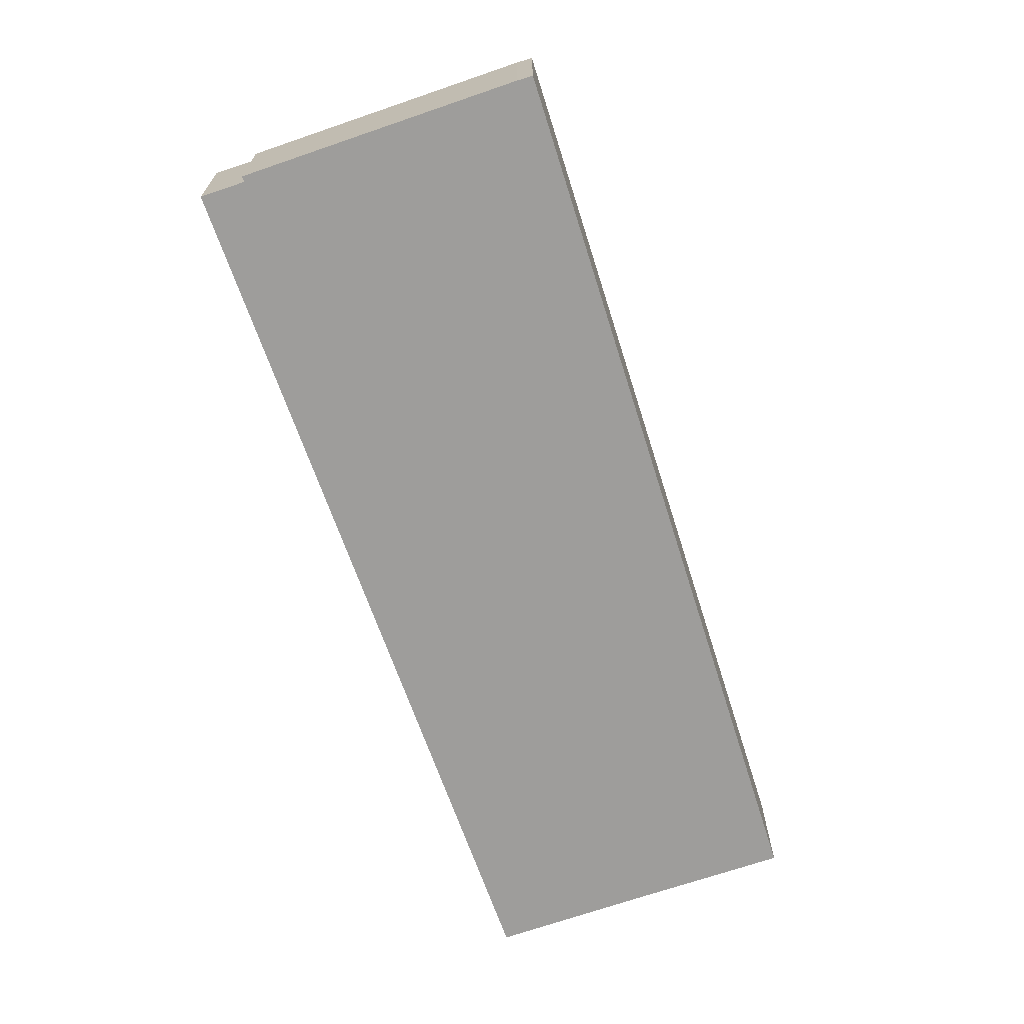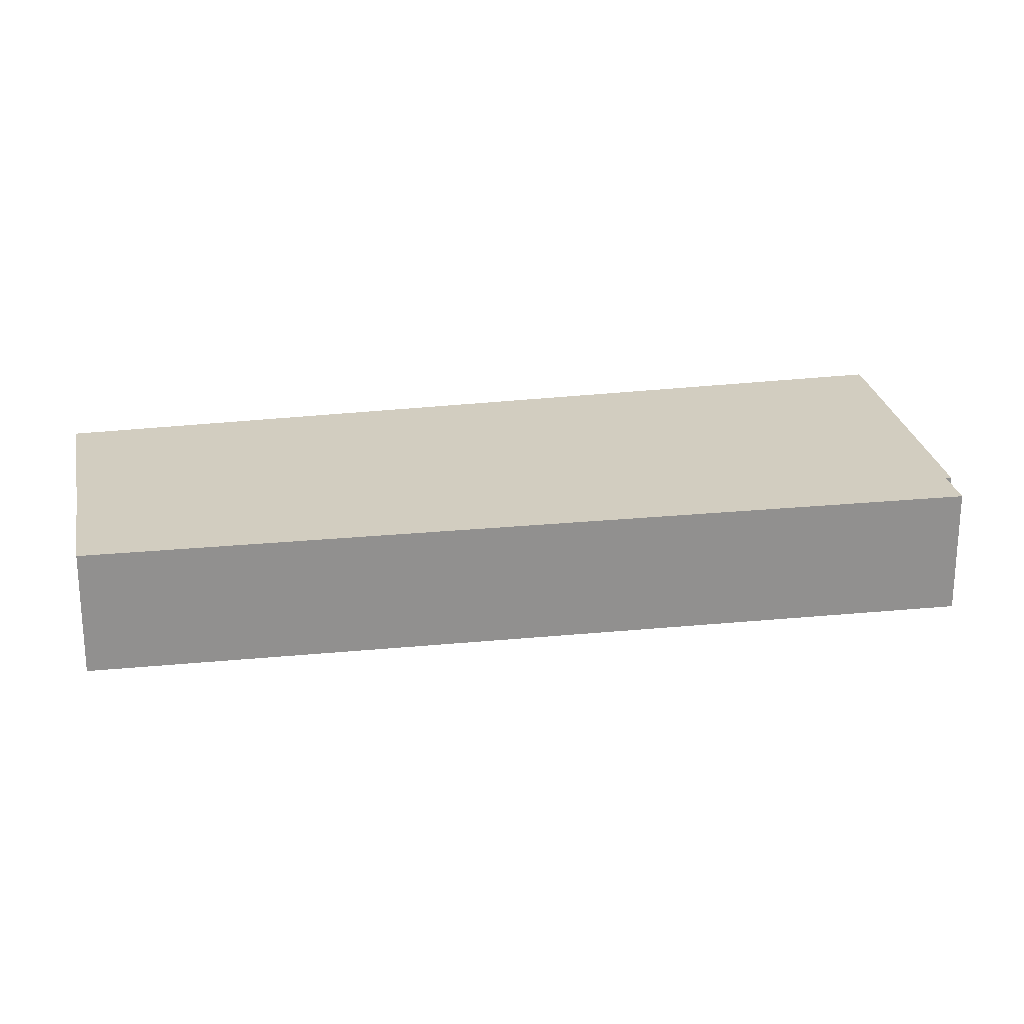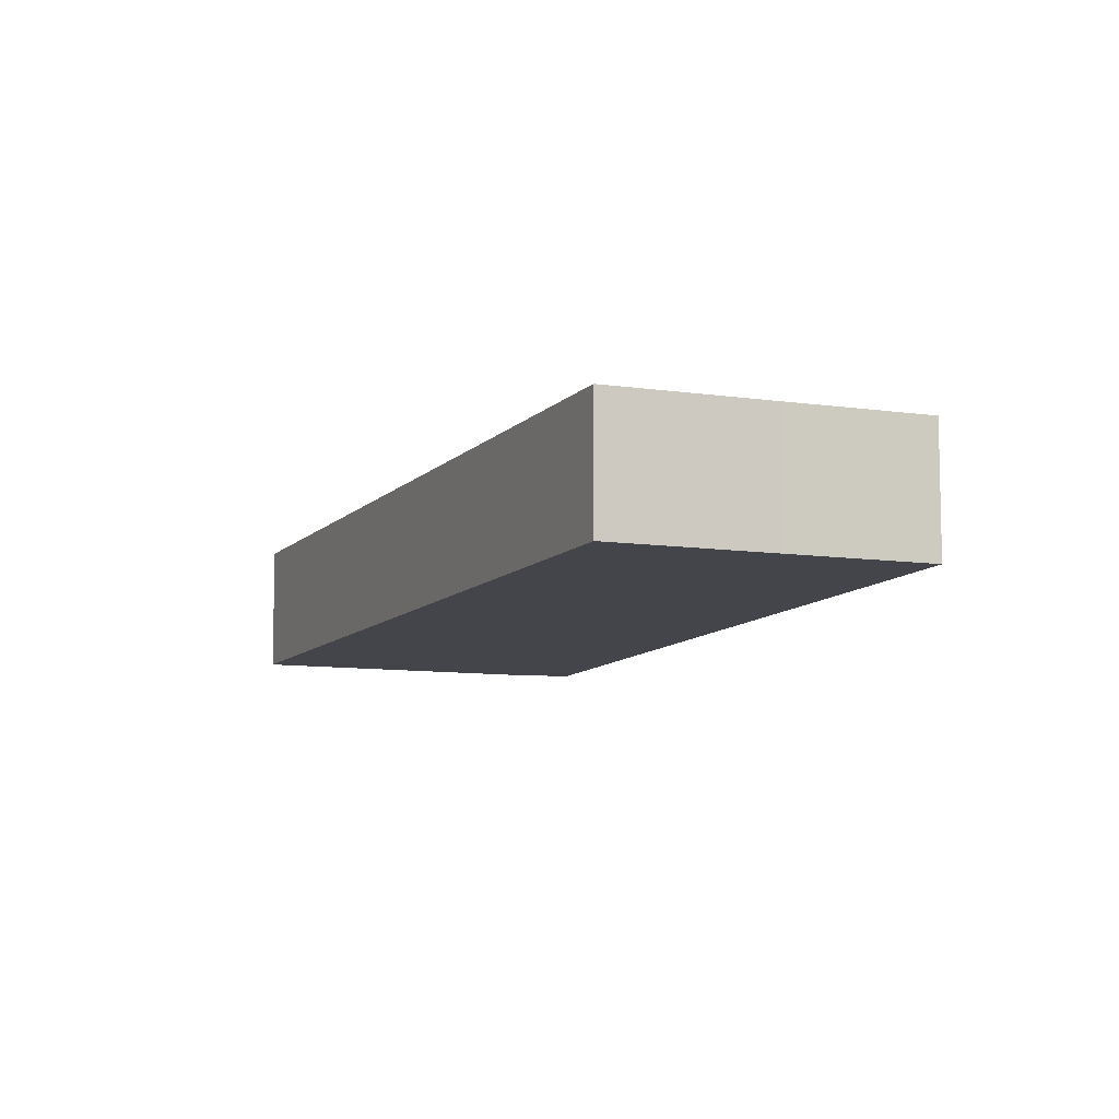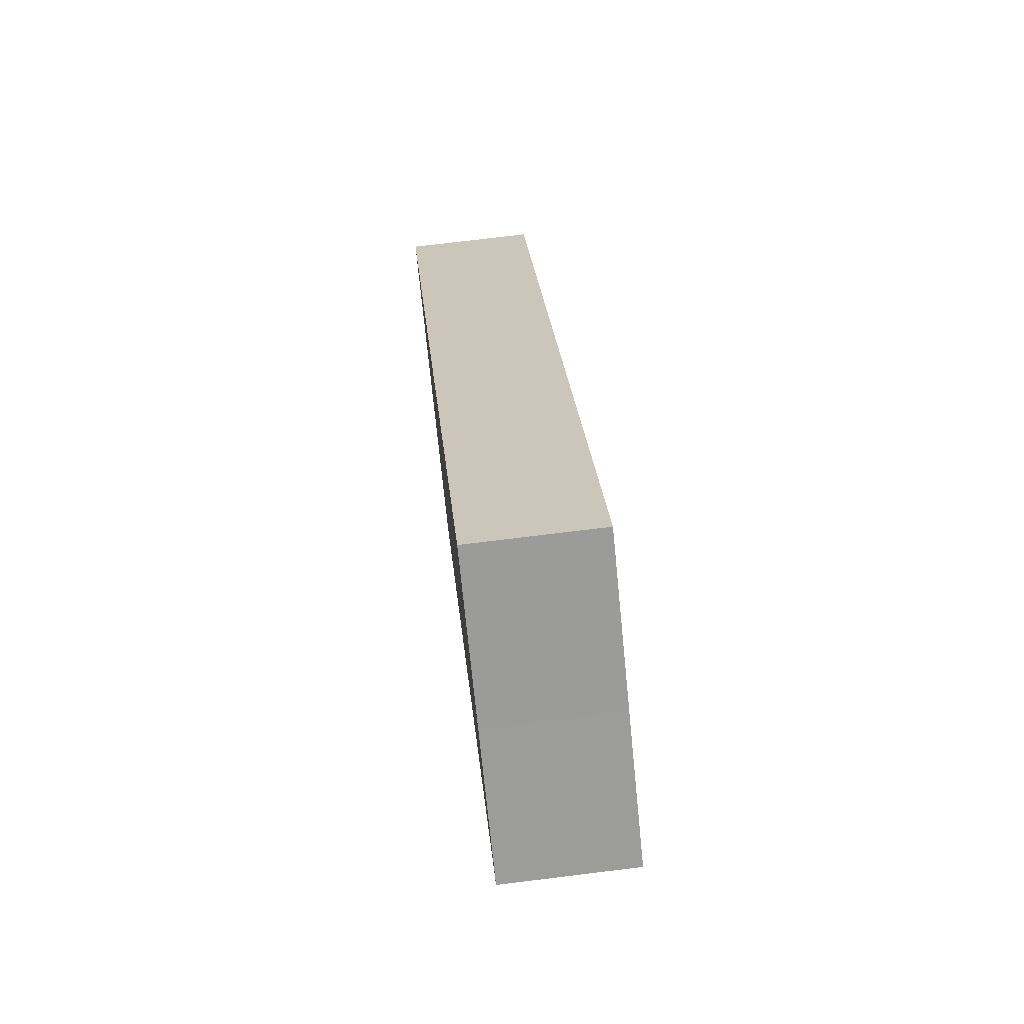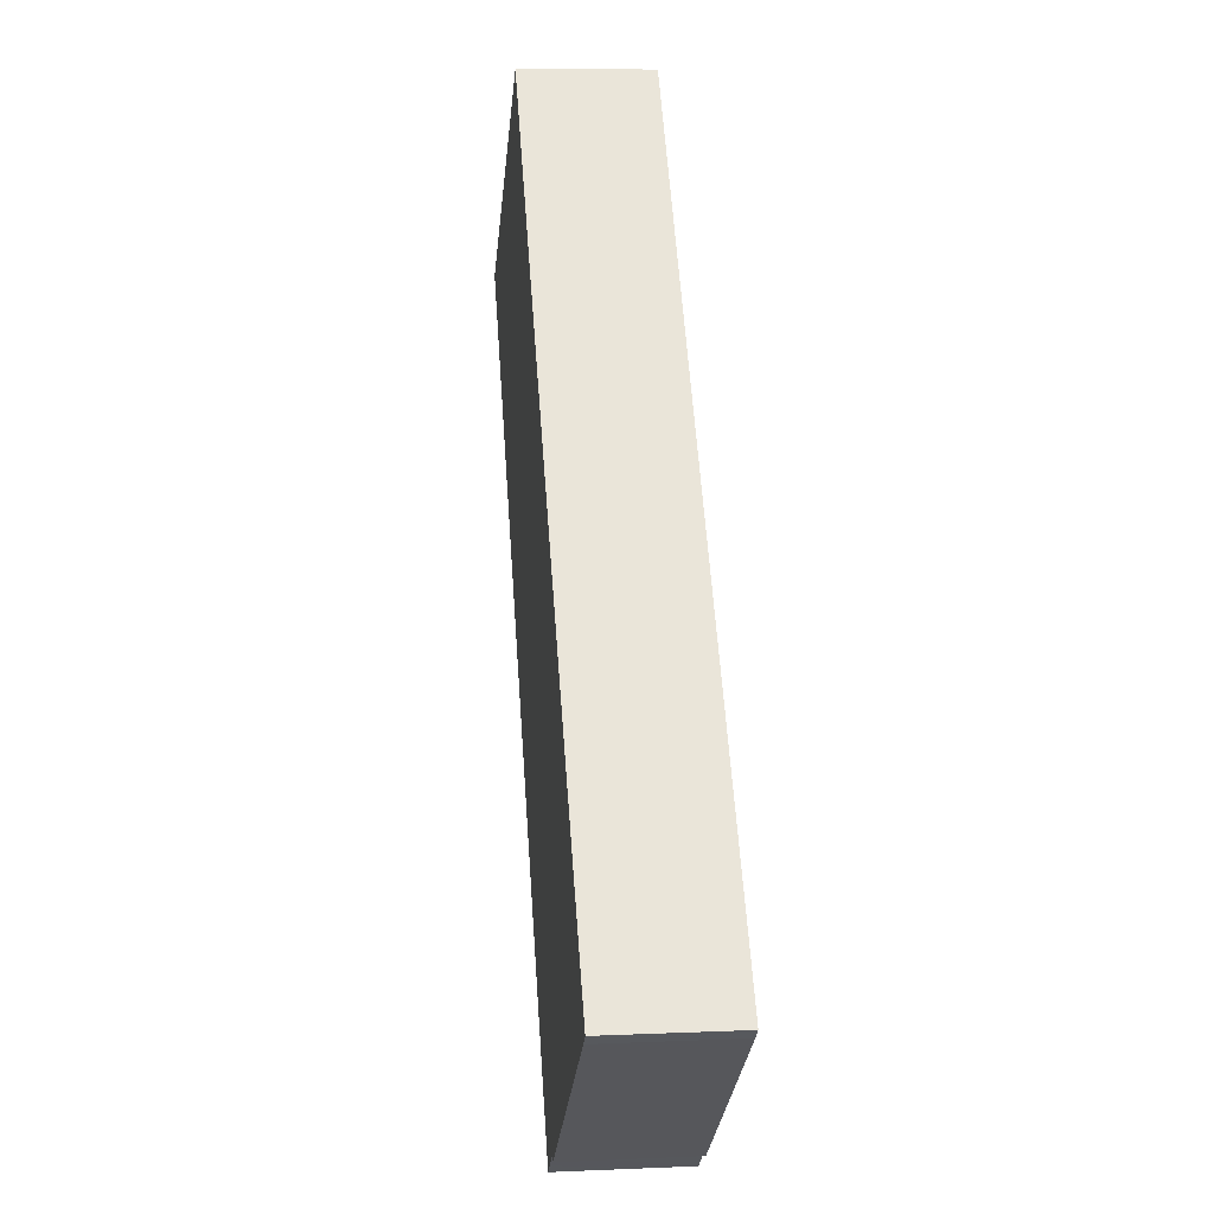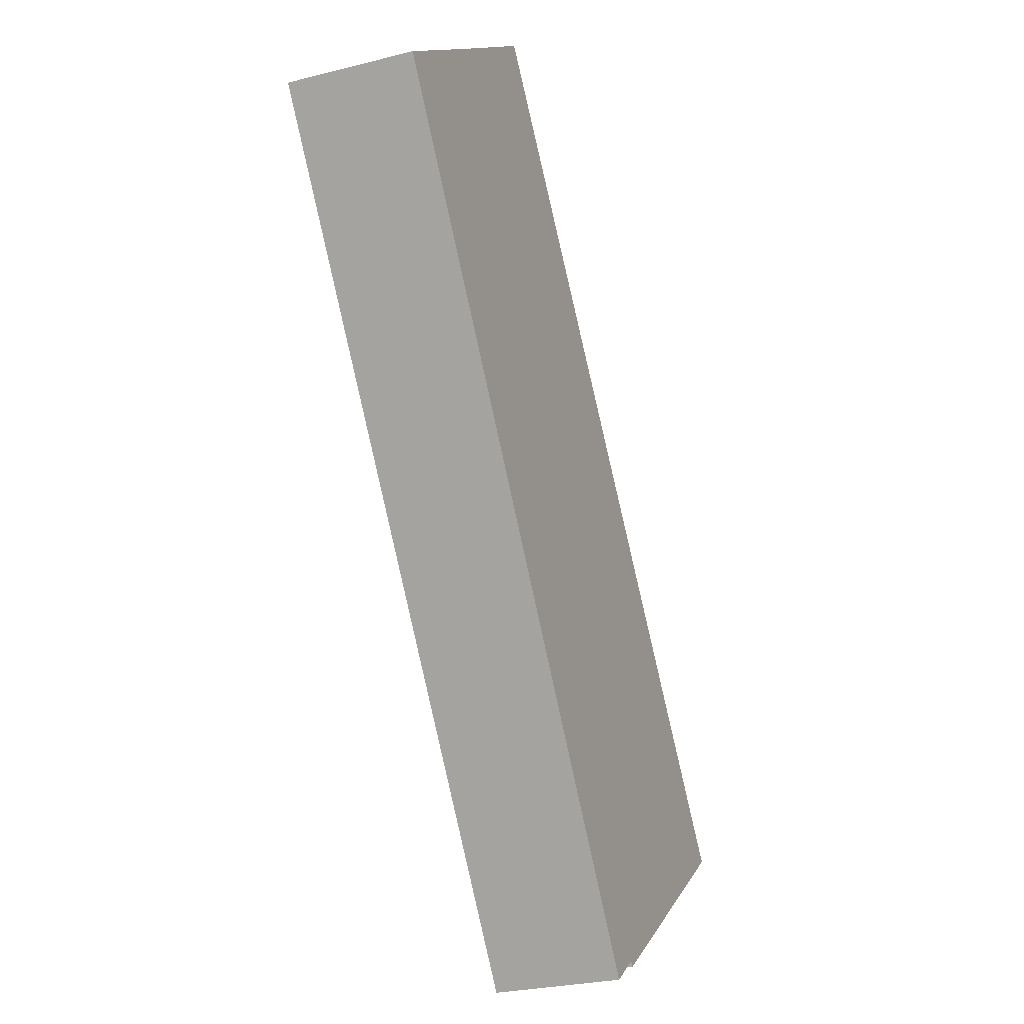
<metadata>
{"format":"obj","ext":"obj","renderer":"f3d","projection":"perspective","resolution":1024,"background":"white","views":[{"elev":-70.6,"azim":-124.4,"up":"+Y"},{"elev":24.6,"azim":116.6,"up":"+Y"},{"elev":-9.2,"azim":15.3,"up":"+Y"},{"elev":73.9,"azim":83.0,"up":"+Z"},{"elev":8.5,"azim":-96.7,"up":"+Z"},{"elev":-26.8,"azim":111.7,"up":"+Z"}]}
</metadata>
<code>
v  0.365 3.671 -0.294
v  7.215 3.671 -5.158
v  7.123 3.671 -5.298
v  7.893 3.671 -5.666
v  15.15 3.671 3.572
v  8.295 3.671 -5.968
v  0 3.671 2.248e-16
v  16.16 3.671 20.57
v  20 3.671 17.68
v  23.44 3.671 15.11
v  8.295 3.654e-16 -5.968
v  7.215 3.158e-16 -5.158
v  7.893 3.469e-16 -5.666
v  7.123 3.244e-16 -5.298
v  0.365 1.8e-17 -0.294
v  0 0 0
v  15.15 -2.187e-16 3.572
v  23.44 -9.252e-16 15.11
v  16.16 -1.26e-15 20.57
v  20 -1.082e-15 17.68
g defaultobject
f 1 2 3
f 4 5 6
f 5 4 2
f 5 2 1
f 5 1 7
f 5 7 8
f 5 8 9
f 5 9 10
f 11 4 6
f 4 11 2
f 2 11 12
f 12 11 13
f 14 1 3
f 1 14 15
f 15 7 1
f 7 15 16
f 12 3 2
f 3 12 14
f 5 11 6
f 11 5 17
f 17 5 10
f 17 10 18
f 16 8 7
f 8 16 19
f 19 9 8
f 9 19 20
f 9 20 10
f 10 20 18
f 15 19 16
f 19 15 14
f 19 14 12
f 19 12 13
f 19 13 11
f 19 11 17
f 19 17 20
f 20 17 18

</code>
